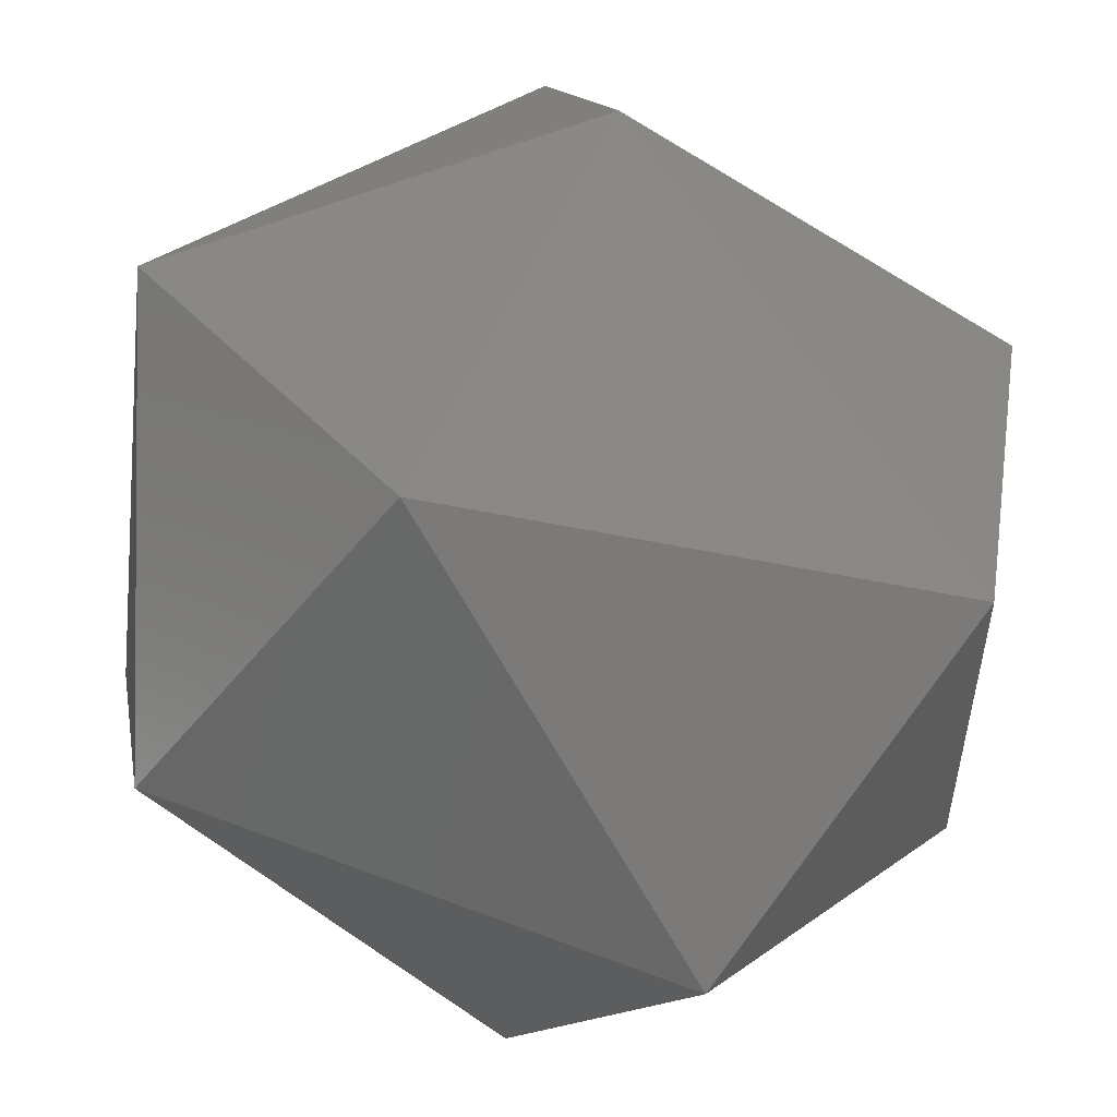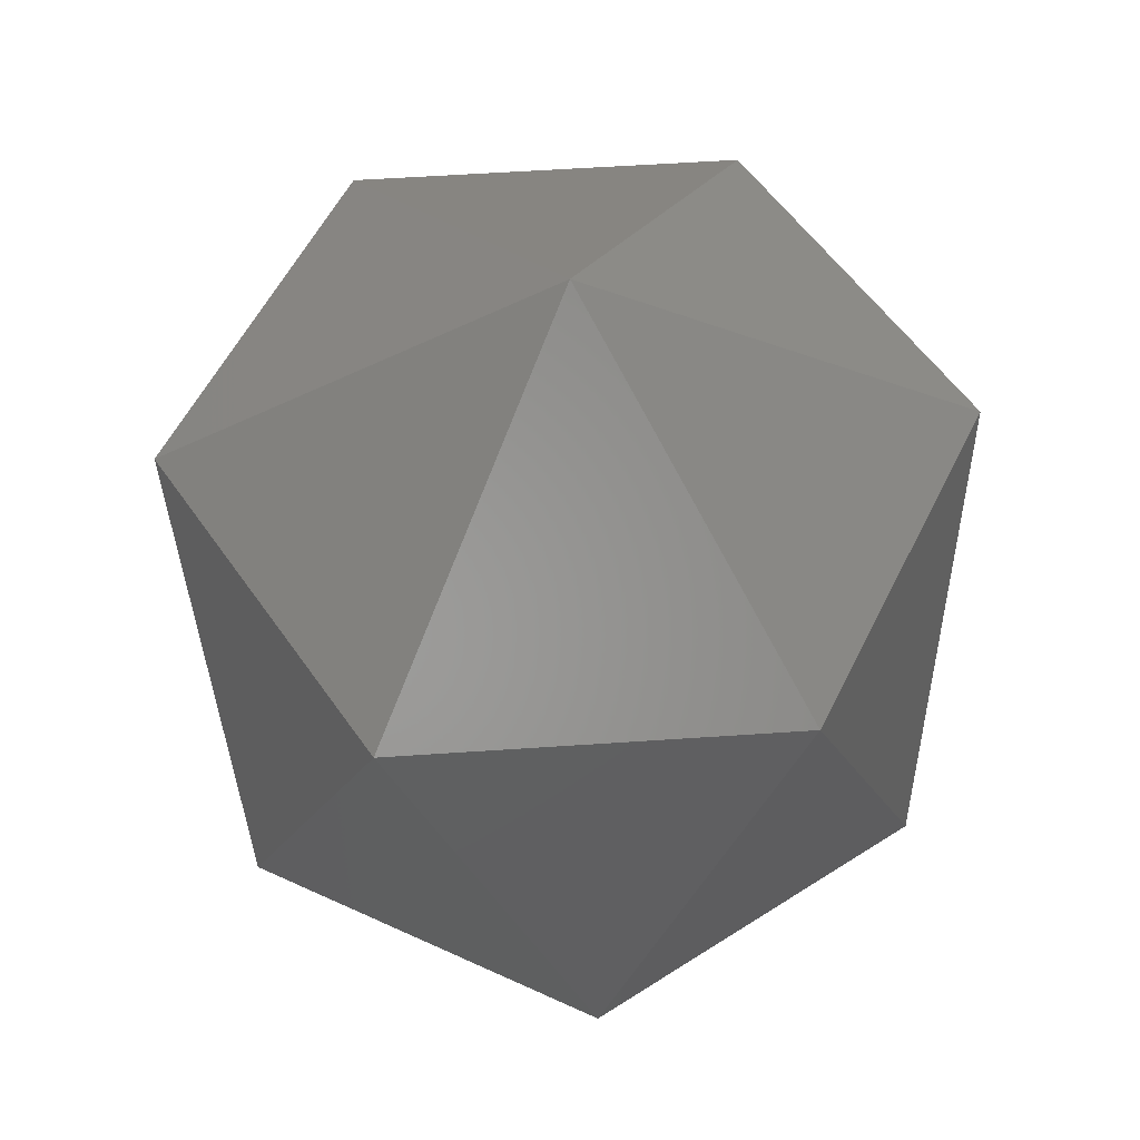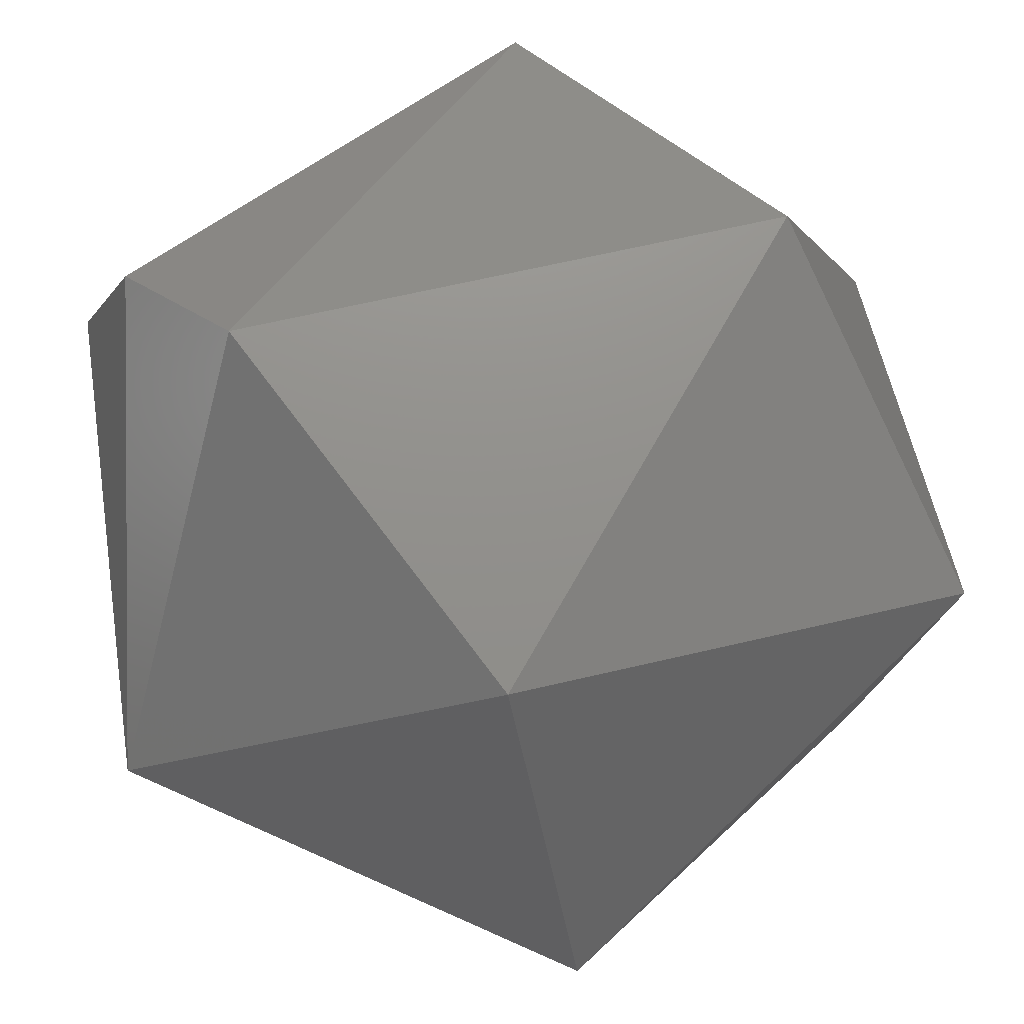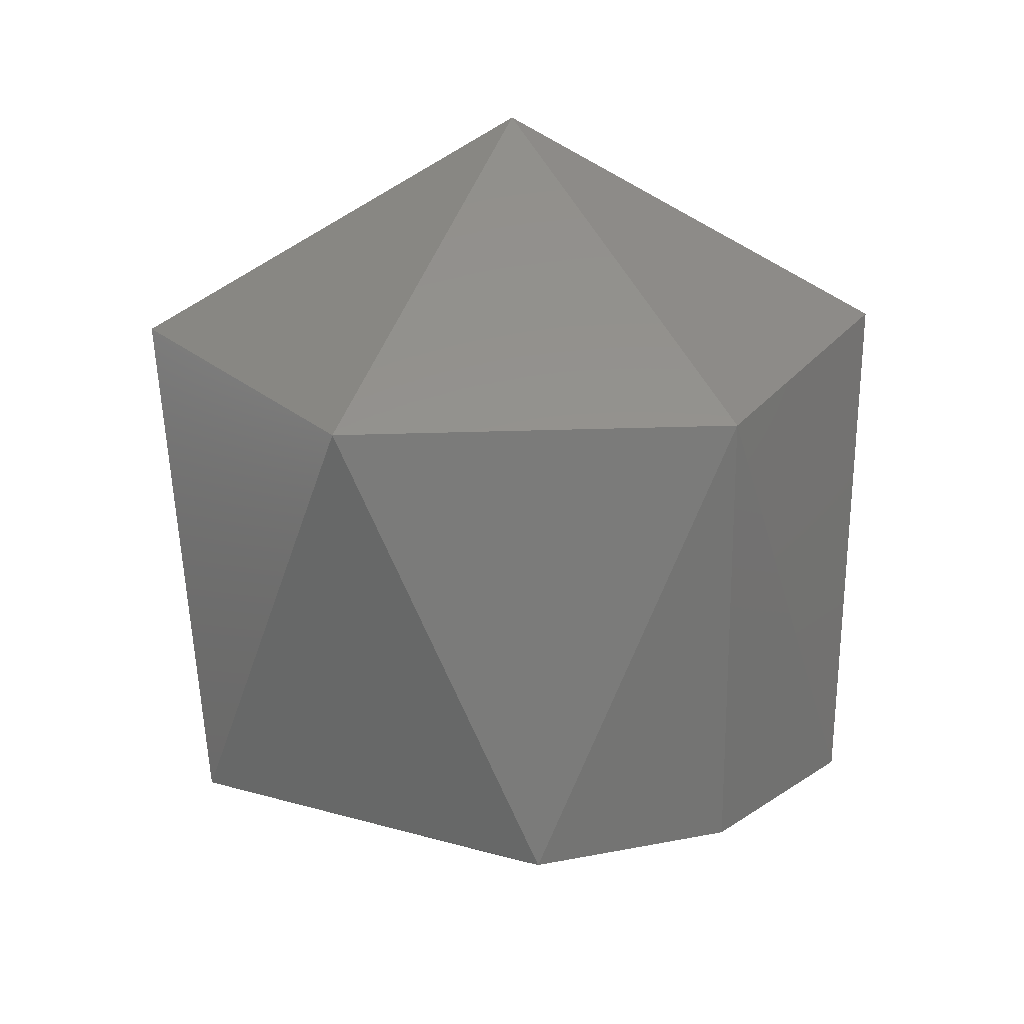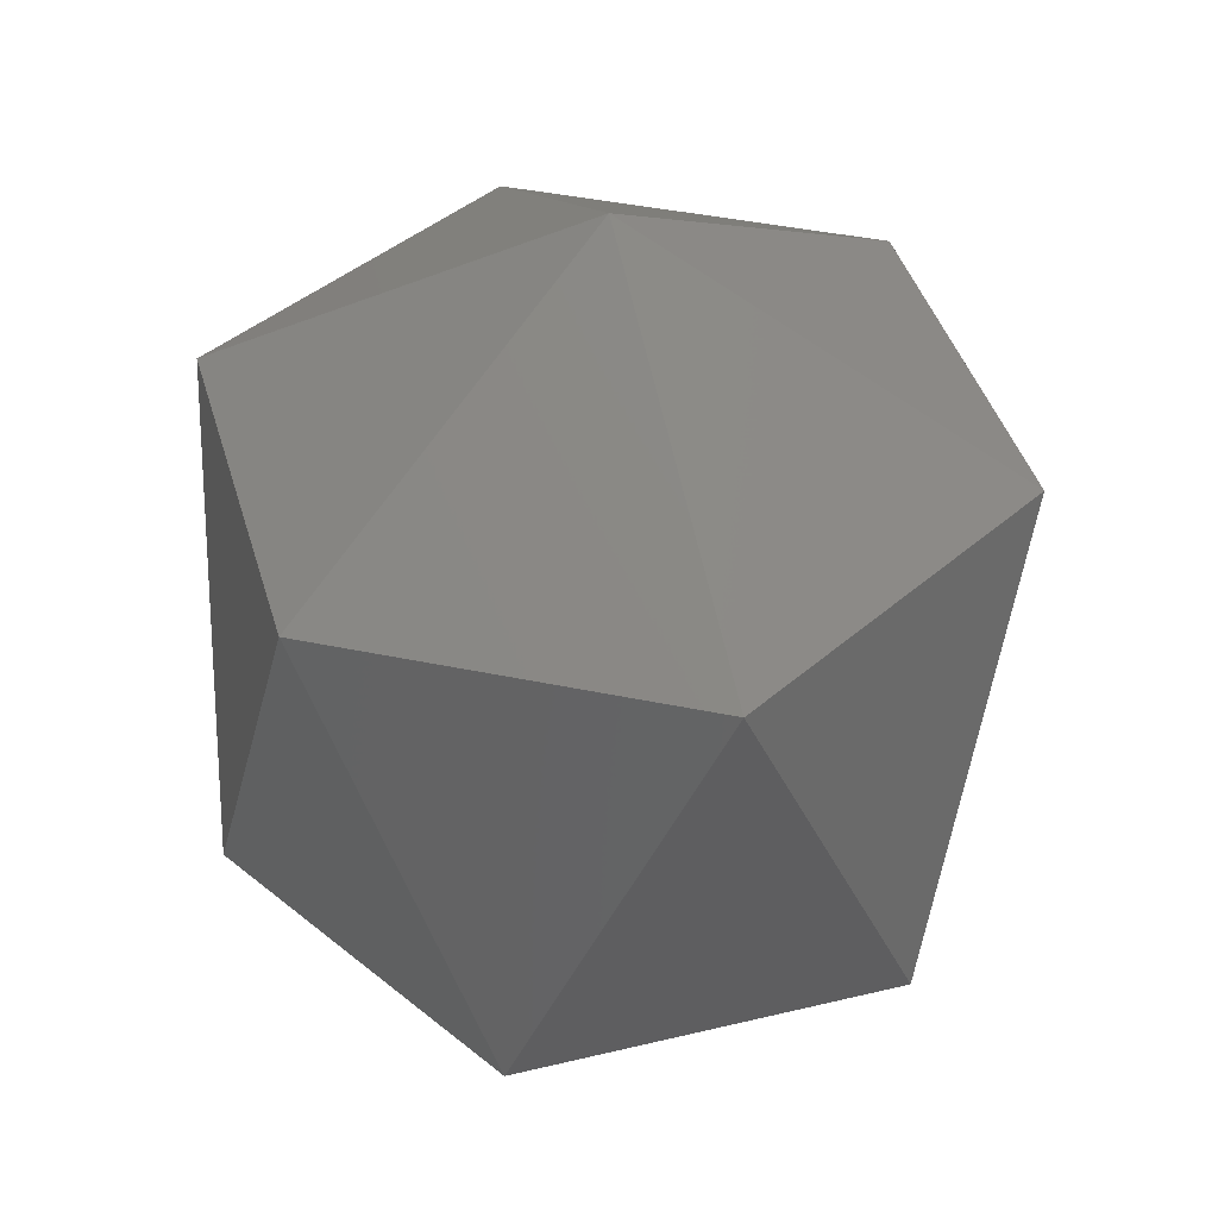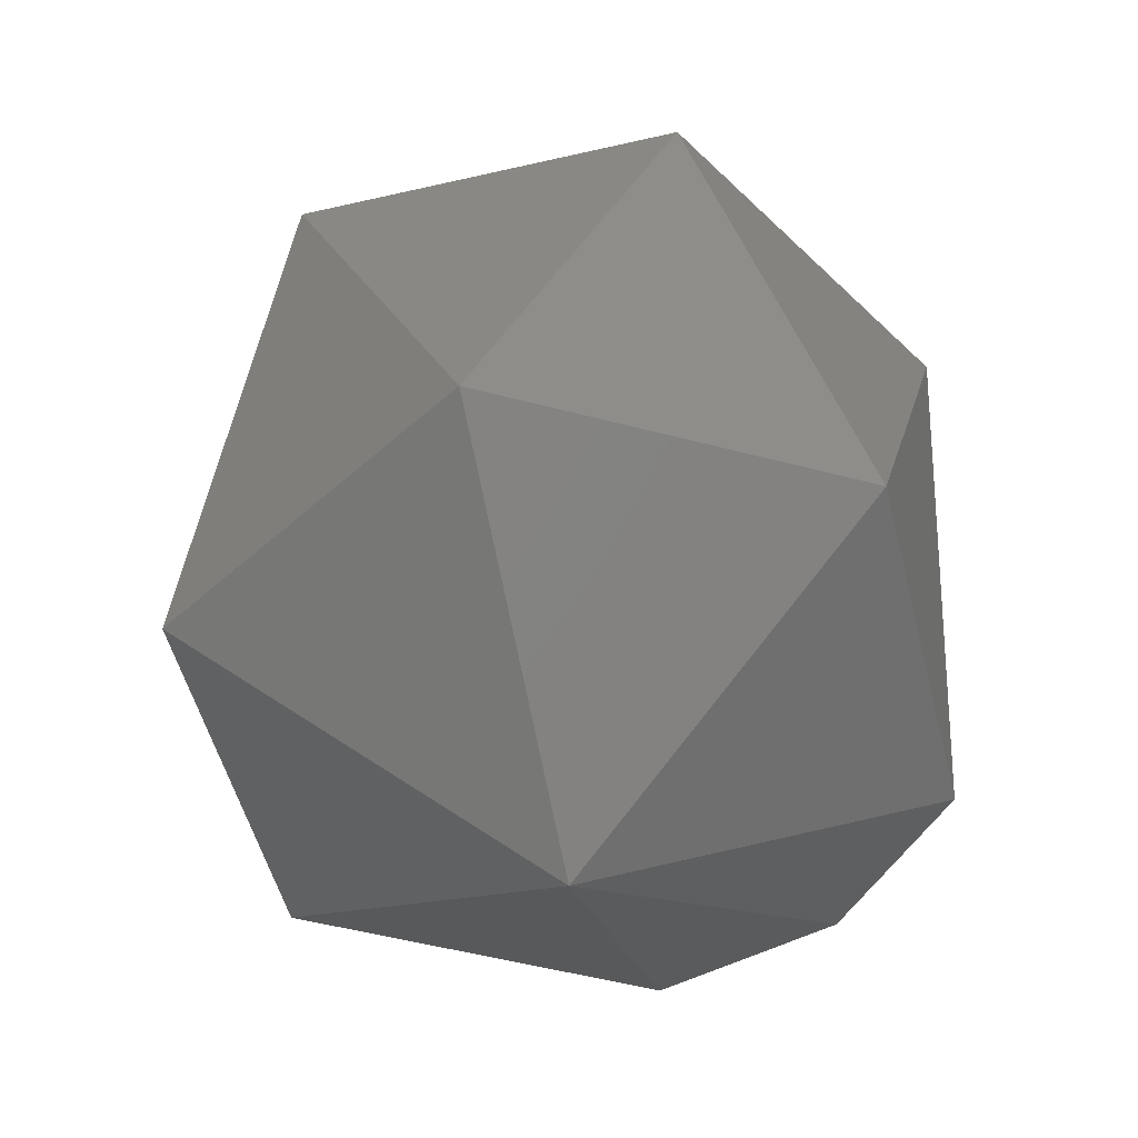
<metadata>
{"format":"stl","ext":"stl","renderer":"f3d","projection":"perspective","resolution":1024,"background":"white","views":[{"elev":-66.2,"azim":-127.2,"up":"+Z"},{"elev":55.7,"azim":100.9,"up":"+Y"},{"elev":57.1,"azim":51.3,"up":"+Z"},{"elev":22.6,"azim":-78.9,"up":"+Y"},{"elev":42.4,"azim":59.0,"up":"+Y"},{"elev":-51.7,"azim":179.0,"up":"+Y"}]}
</metadata>
<code>
# stl→obj: 15 verts, 28 faces
v -0.2474 0.2025 0.8502
v -0.2482 0.2045 0.8498
v -0.2482 0.2025 0.8498
v -0.247 0.2015 0.8486
v -0.2458 0.2025 0.8498
v -0.2453 0.2025 0.8481
v -0.2465 0.2025 0.8469
v -0.2465 0.2045 0.8502
v -0.247 0.2055 0.8486
v -0.2482 0.2025 0.8473
v -0.2453 0.2045 0.849
v -0.2486 0.2025 0.849
v -0.2458 0.2045 0.8473
v -0.2474 0.2045 0.8469
v -0.2486 0.2045 0.8481
f 1 2 3
f 1 3 4
f 5 1 4
f 6 5 4
f 7 4 4
f 7 6 4
f 8 9 2
f 8 1 5
f 8 2 1
f 10 7 4
f 11 5 6
f 11 8 5
f 11 9 8
f 12 3 2
f 12 4 3
f 12 10 4
f 13 9 9
f 13 11 6
f 13 6 7
f 13 9 11
f 14 7 10
f 14 9 13
f 14 13 7
f 15 2 9
f 15 9 14
f 15 12 2
f 15 10 12
f 15 14 10

</code>
